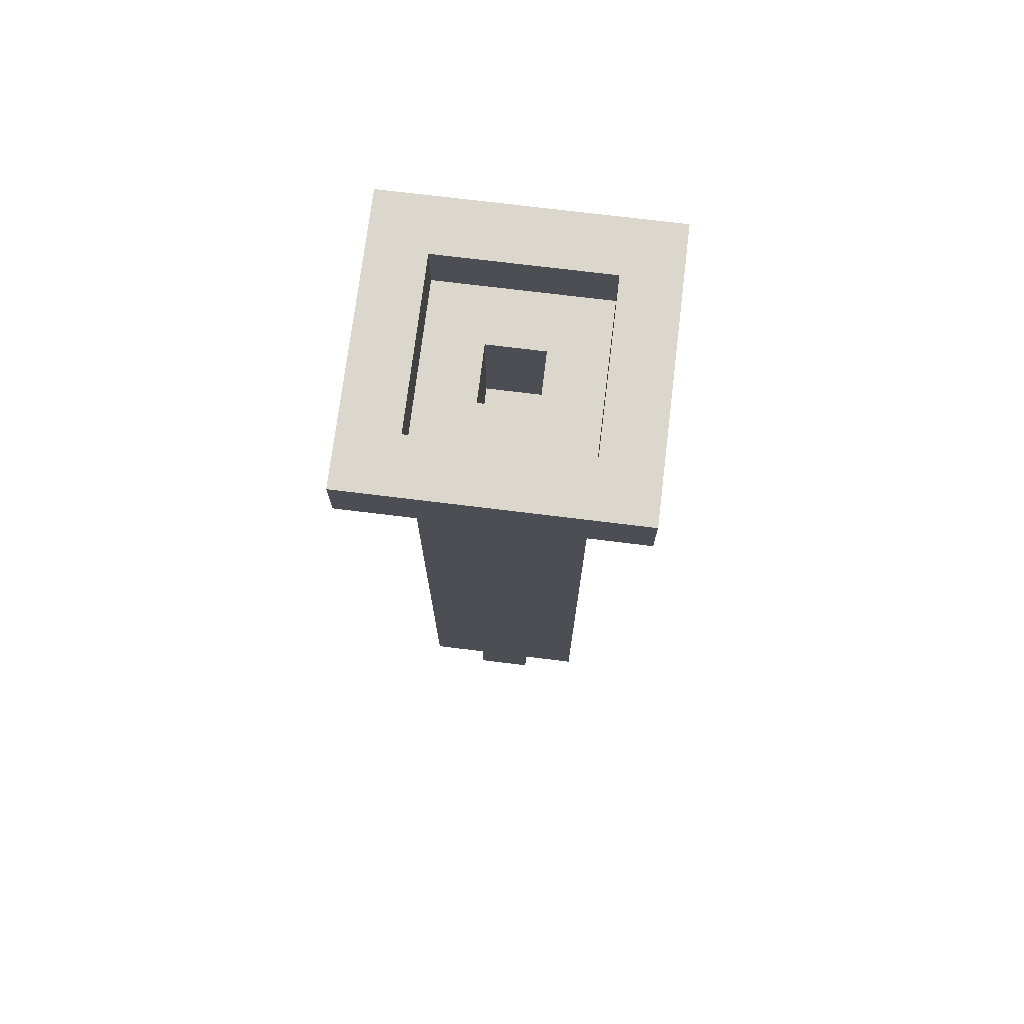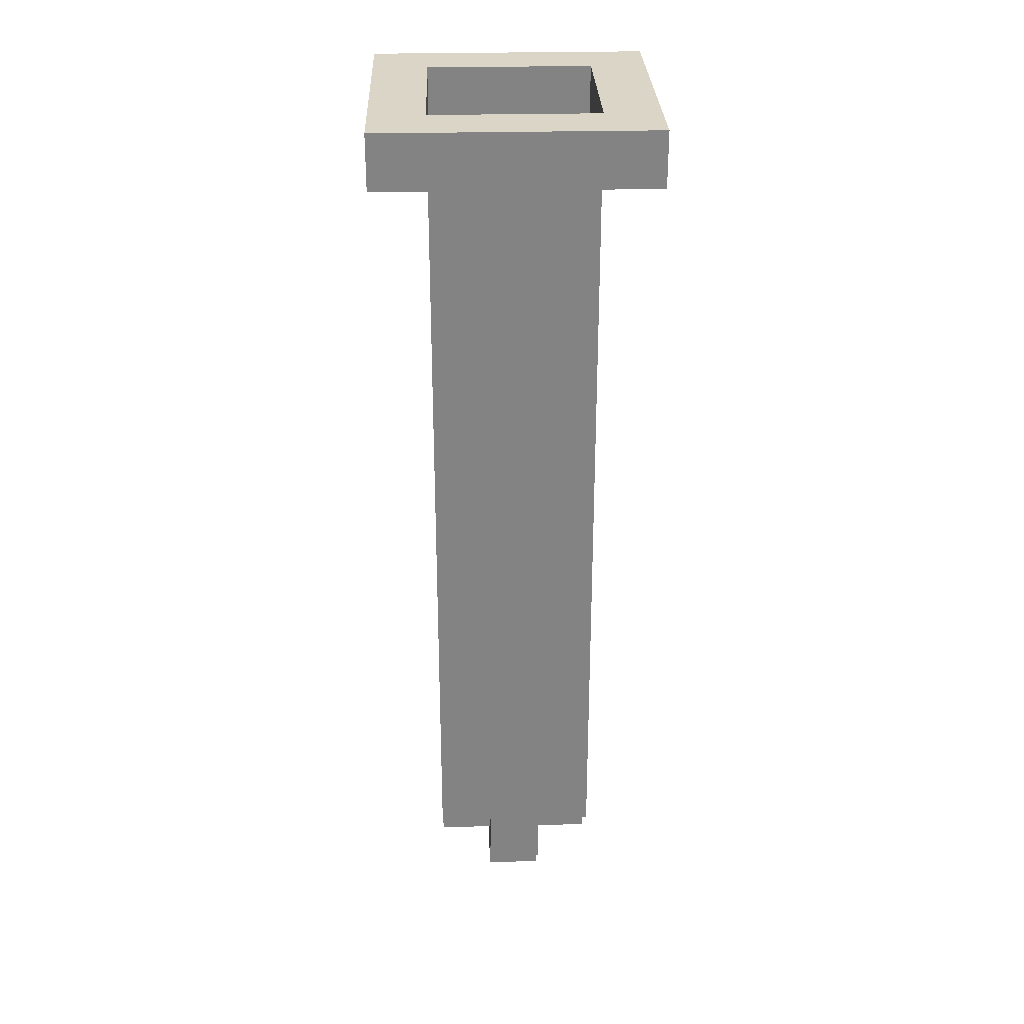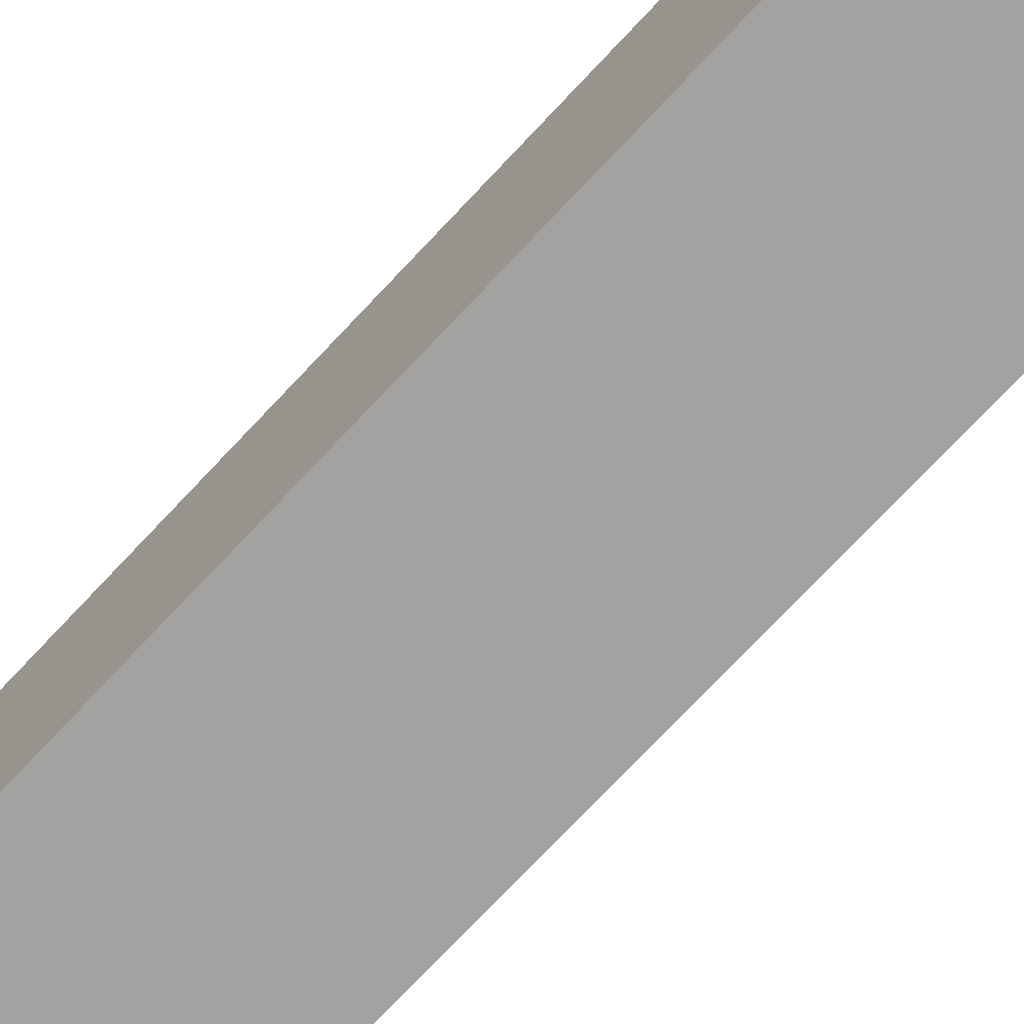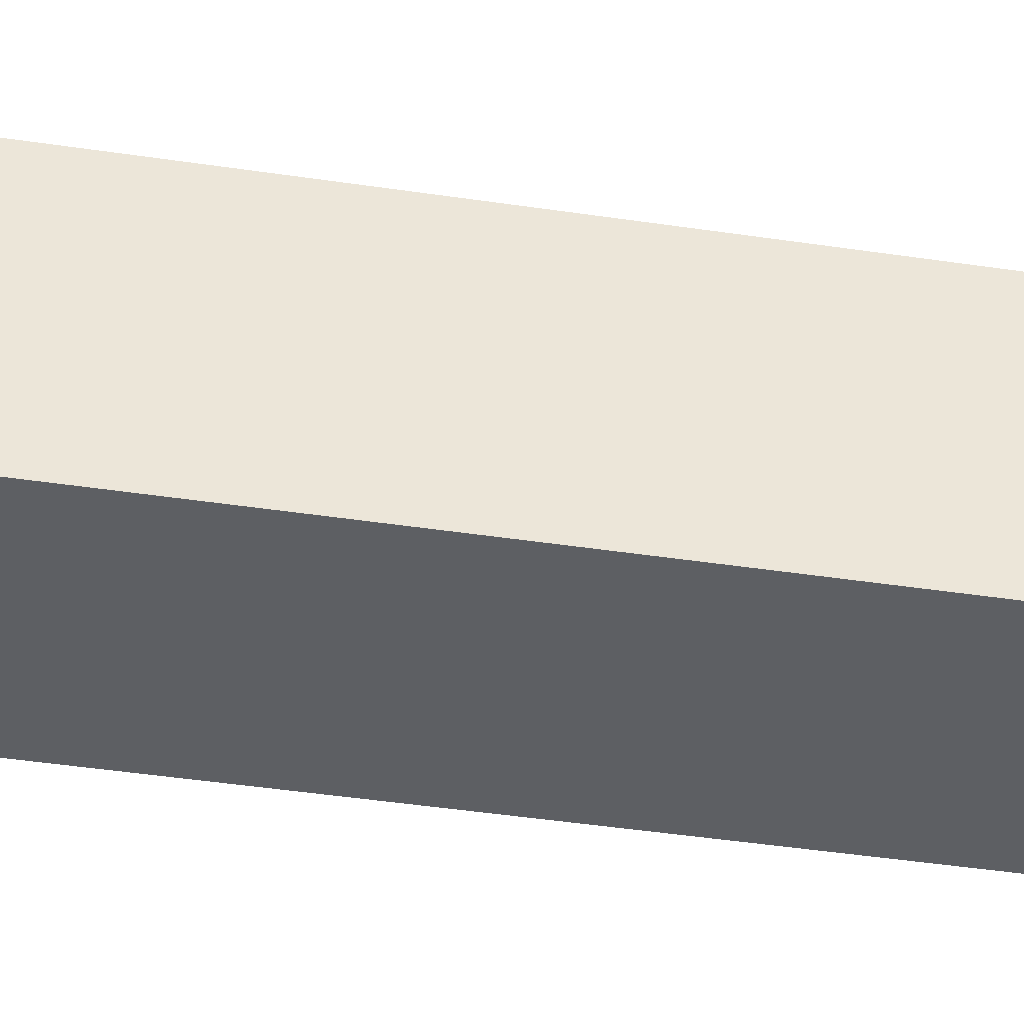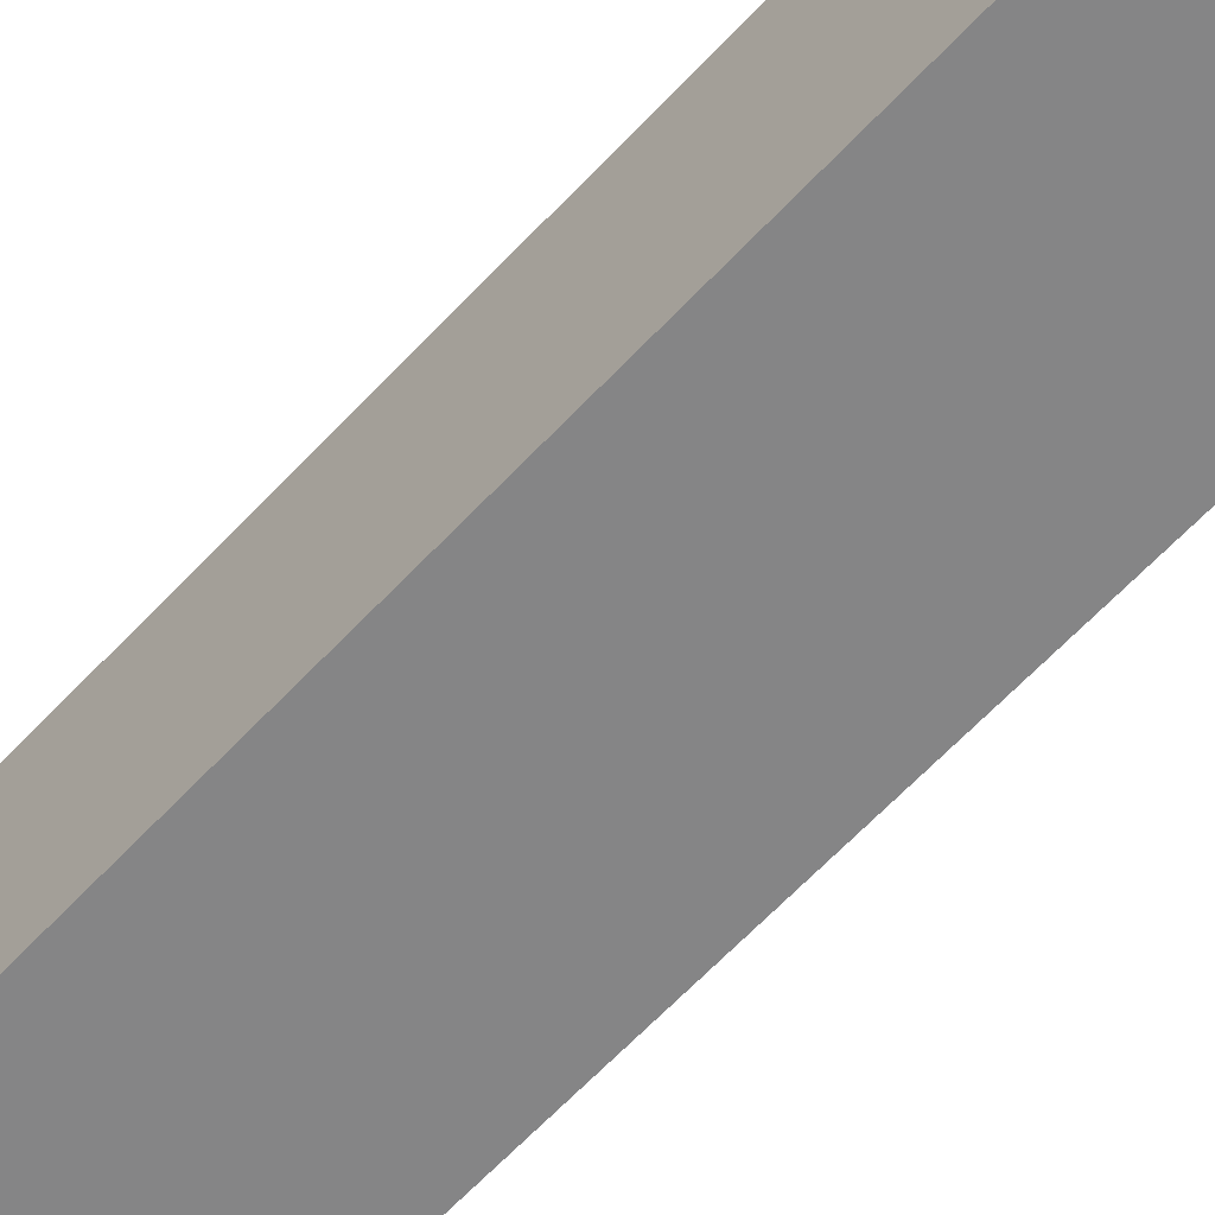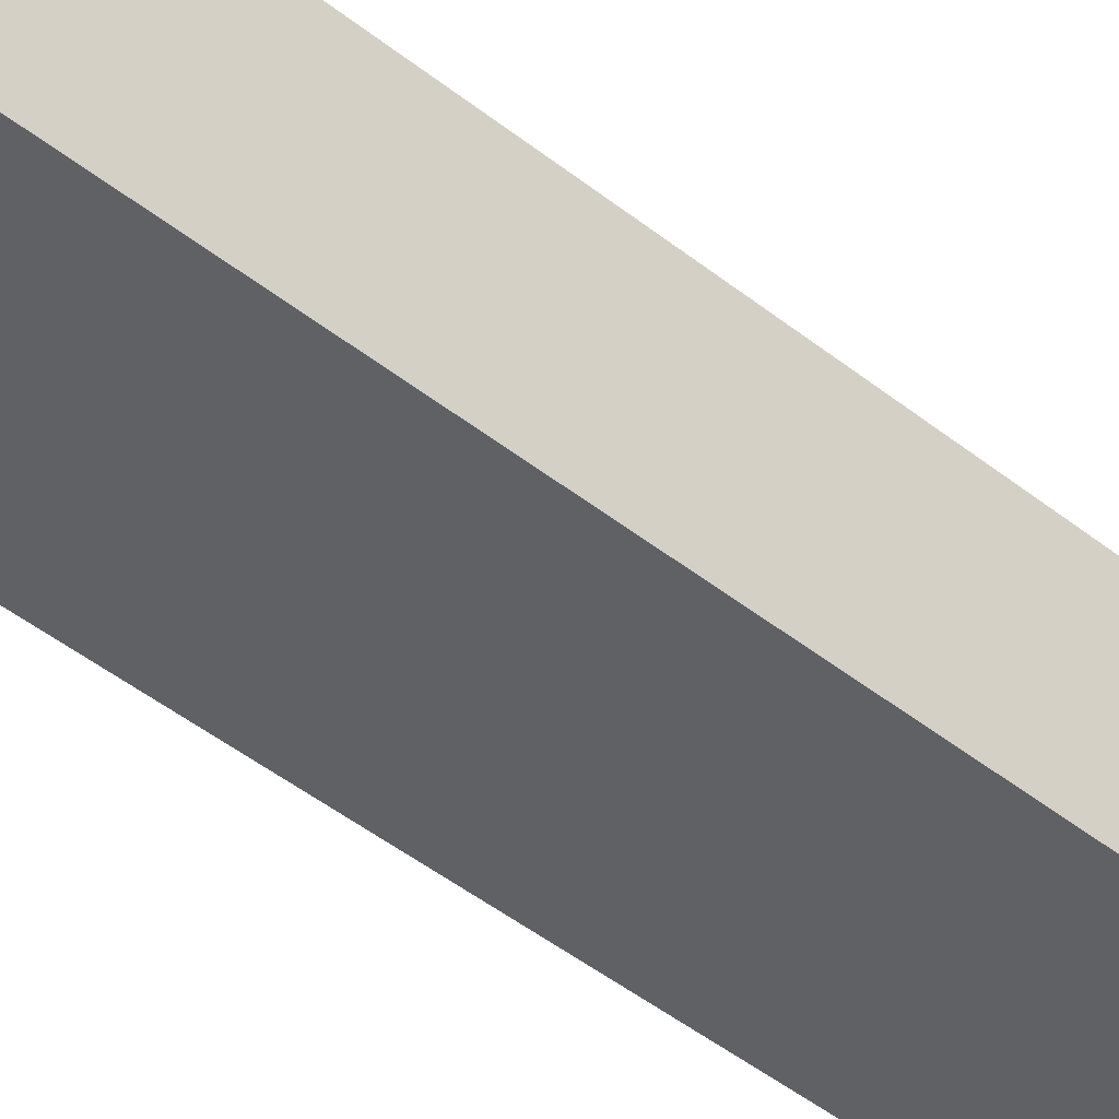
<metadata>
{"format":"obj","ext":"obj","renderer":"f3d","projection":"perspective","resolution":1024,"background":"white","views":[{"elev":73.4,"azim":97.0,"up":"+Y"},{"elev":29.0,"azim":178.0,"up":"+Y"},{"elev":-72.7,"azim":-43.0,"up":"+Z"},{"elev":-39.8,"azim":79.2,"up":"+Z"},{"elev":-61.9,"azim":-42.6,"up":"+Z"},{"elev":-47.1,"azim":48.2,"up":"+Z"}]}
</metadata>
<code>
o ObjObject
v -0.2617 1.908 0.268
v -0.2617 1.808 0.06797
v -0.2617 1.808 0.268
v -0.2617 1.908 0.06797
v -0.2617 1.808 -0.132
v -0.2617 1.908 -0.132
v -0.2617 1.808 -0.232
v -0.2617 1.908 -0.232
v -0.1617 0.4076 0.06797
v -0.1617 0.3076 -0.03203
v -0.1617 0.3076 0.06797
v -0.1617 0.4076 -0.03203
v -0.1617 1.308 0.168
v -0.1617 0.4076 0.168
v -0.1617 1.308 -0.03203
v -0.1617 0.4076 -0.132
v -0.1617 1.308 -0.132
v -0.1617 1.708 0.168
v -0.1617 1.708 -0.03203
v -0.1617 1.808 0.168
v -0.1617 1.808 0.06797
v -0.1617 1.808 -0.132
v -0.06171 0.3076 0.06797
v -0.06171 0.2076 -0.03203
v -0.06171 0.2076 0.06797
v -0.06171 0.3076 -0.03203
v -0.06171 0.4076 0.168
v -0.06171 0.3076 0.168
v -0.06171 0.4076 0.06797
v -0.06171 0.4076 -0.03203
v -0.06171 0.3076 -0.132
v -0.06171 0.4076 -0.132
v 0.03829 1.708 0.06797
v 0.03829 1.608 -0.03203
v 0.03829 1.608 0.06797
v 0.03829 1.708 -0.03203
v 0.03829 1.808 0.06797
v 0.03829 1.808 -0.03203
v 0.1383 1.908 0.168
v 0.1383 1.808 0.06797
v 0.1383 1.808 0.168
v 0.1383 1.908 0.06797
v 0.1383 1.808 -0.132
v 0.1383 1.908 -0.132
v -0.1617 1.808 0.168
v -0.1617 1.808 0.06797
v -0.1617 1.908 0.168
v -0.1617 1.808 -0.132
v -0.1617 1.908 0.06797
v -0.1617 1.908 -0.132
v -0.06171 1.608 0.06797
v -0.06171 1.608 -0.03203
v -0.06171 1.708 0.06797
v -0.06171 1.708 -0.03203
v -0.06171 1.808 0.06797
v -0.06171 1.808 -0.03203
v 0.03829 0.2076 0.06797
v 0.03829 0.2076 -0.03203
v 0.03829 0.3076 0.06797
v 0.03829 0.3076 -0.03203
v 0.03829 0.3076 0.168
v 0.03829 0.4076 0.168
v 0.03829 0.4076 0.06797
v 0.03829 0.3076 -0.132
v 0.03829 0.4076 -0.03203
v 0.03829 0.4076 -0.132
v 0.1383 0.3076 0.06797
v 0.1383 0.3076 -0.03203
v 0.1383 0.4076 0.06797
v 0.1383 0.4076 -0.03203
v 0.1383 0.4076 0.168
v 0.1383 1.308 0.168
v 0.1383 0.4076 -0.132
v 0.1383 1.308 0.06797
v 0.1383 1.308 -0.132
v 0.1383 1.708 0.06797
v 0.1383 1.708 -0.132
v 0.1383 1.808 0.168
v 0.1383 1.808 0.06797
v 0.1383 1.808 -0.132
v 0.2383 1.808 0.268
v 0.2383 1.808 0.06797
v 0.2383 1.908 0.268
v 0.2383 1.808 -0.132
v 0.2383 1.908 0.06797
v 0.2383 1.808 -0.232
v 0.2383 1.908 -0.132
v 0.2383 1.908 -0.232
v -0.06171 1.808 0.268
v -0.2617 1.908 0.268
v -0.2617 1.808 0.268
v -0.06171 1.908 0.268
v 0.1383 1.808 0.268
v 0.1383 1.908 0.268
v 0.2383 1.808 0.268
v 0.2383 1.908 0.268
v -0.06171 0.4076 0.168
v -0.1617 1.308 0.168
v -0.1617 0.4076 0.168
v -0.06171 1.808 0.168
v -0.1617 1.808 0.168
v -0.1617 1.708 0.168
v 0.03829 0.3076 0.168
v -0.06171 0.3076 0.168
v 0.03829 0.4076 0.168
v 0.03829 1.308 0.168
v 0.03829 1.708 0.168
v 0.1383 0.4076 0.168
v 0.1383 1.308 0.168
v 0.1383 1.808 0.168
v -0.06171 0.3076 0.06797
v -0.1617 0.4076 0.06797
v -0.1617 0.3076 0.06797
v -0.06171 0.4076 0.06797
v 0.03829 0.2076 0.06797
v -0.06171 0.2076 0.06797
v 0.03829 0.3076 0.06797
v 0.1383 0.3076 0.06797
v 0.03829 0.4076 0.06797
v 0.1383 0.4076 0.06797
v 0.03829 1.608 -0.03203
v -0.06171 1.708 -0.03203
v -0.06171 1.608 -0.03203
v 0.03829 1.708 -0.03203
v -0.06171 1.808 -0.03203
v 0.03829 1.808 -0.03203
v -0.06171 1.808 -0.132
v -0.1617 1.908 -0.132
v -0.1617 1.808 -0.132
v -0.06171 1.908 -0.132
v 0.1383 1.808 -0.132
v 0.1383 1.908 -0.132
v -0.1617 1.808 0.168
v -0.1617 1.908 0.168
v -0.06171 1.808 0.168
v -0.06171 1.908 0.168
v 0.1383 1.808 0.168
v 0.1383 1.908 0.168
v -0.06171 1.608 0.06797
v -0.06171 1.708 0.06797
v 0.03829 1.608 0.06797
v -0.06171 1.808 0.06797
v 0.03829 1.708 0.06797
v 0.03829 1.808 0.06797
v -0.1617 0.3076 -0.03203
v -0.1617 0.4076 -0.03203
v -0.06171 0.3076 -0.03203
v -0.06171 0.4076 -0.03203
v -0.06171 0.2076 -0.03203
v 0.03829 0.2076 -0.03203
v 0.03829 0.3076 -0.03203
v 0.03829 0.4076 -0.03203
v 0.1383 0.3076 -0.03203
v 0.1383 0.4076 -0.03203
v -0.1617 0.4076 -0.132
v -0.1617 1.308 -0.132
v -0.06171 0.4076 -0.132
v -0.1617 1.808 -0.132
v -0.06171 1.308 -0.132
v -0.06171 1.708 -0.132
v -0.06171 1.808 -0.132
v -0.06171 0.3076 -0.132
v 0.03829 0.3076 -0.132
v 0.03829 0.4076 -0.132
v 0.1383 0.4076 -0.132
v 0.1383 1.308 -0.132
v 0.1383 1.708 -0.132
v 0.1383 1.808 -0.132
v -0.2617 1.808 -0.232
v -0.2617 1.908 -0.232
v -0.06171 1.808 -0.232
v -0.06171 1.908 -0.232
v 0.1383 1.808 -0.232
v 0.1383 1.908 -0.232
v 0.2383 1.808 -0.232
v 0.2383 1.908 -0.232
v -0.06171 0.2076 -0.03203
v 0.03829 0.2076 0.06797
v -0.06171 0.2076 0.06797
v 0.03829 0.2076 -0.03203
v -0.06171 0.3076 0.06797
v 0.03829 0.3076 0.168
v -0.06171 0.3076 0.168
v 0.03829 0.3076 0.06797
v -0.1617 0.3076 -0.03203
v -0.1617 0.3076 0.06797
v -0.06171 0.3076 -0.03203
v 0.03829 0.3076 -0.03203
v 0.1383 0.3076 0.06797
v 0.1383 0.3076 -0.03203
v -0.06171 0.3076 -0.132
v 0.03829 0.3076 -0.132
v -0.1617 0.4076 0.06797
v -0.06171 0.4076 0.168
v -0.1617 0.4076 0.168
v -0.06171 0.4076 0.06797
v 0.03829 0.4076 0.06797
v 0.1383 0.4076 0.168
v 0.03829 0.4076 0.168
v 0.1383 0.4076 0.06797
v -0.1617 0.4076 -0.132
v -0.06171 0.4076 -0.03203
v -0.1617 0.4076 -0.03203
v -0.06171 0.4076 -0.132
v 0.03829 0.4076 -0.132
v 0.1383 0.4076 -0.03203
v 0.03829 0.4076 -0.03203
v 0.1383 0.4076 -0.132
v -0.1617 1.808 0.168
v -0.06171 1.808 0.268
v -0.2617 1.808 0.268
v -0.06171 1.808 0.168
v 0.1383 1.808 0.268
v 0.1383 1.808 0.168
v 0.2383 1.808 0.268
v -0.2617 1.808 0.06797
v -0.1617 1.808 0.06797
v 0.1383 1.808 0.06797
v 0.2383 1.808 0.06797
v -0.2617 1.808 -0.132
v -0.1617 1.808 -0.132
v 0.1383 1.808 -0.132
v 0.2383 1.808 -0.132
v -0.2617 1.808 -0.232
v -0.06171 1.808 -0.132
v -0.06171 1.808 -0.232
v 0.1383 1.808 -0.232
v 0.2383 1.808 -0.232
v -0.06171 1.608 0.06797
v 0.03829 1.608 0.06797
v -0.06171 1.608 -0.03203
v 0.03829 1.608 -0.03203
v -0.1617 1.808 0.168
v -0.06171 1.808 0.168
v -0.1617 1.808 0.06797
v 0.1383 1.808 0.168
v -0.06171 1.808 0.06797
v 0.03829 1.808 0.06797
v 0.1383 1.808 0.06797
v -0.06171 1.808 -0.03203
v 0.03829 1.808 -0.03203
v -0.1617 1.808 -0.132
v -0.06171 1.808 -0.132
v 0.1383 1.808 -0.132
v -0.2617 1.908 0.268
v -0.06171 1.908 0.268
v -0.1617 1.908 0.168
v 0.1383 1.908 0.268
v -0.06171 1.908 0.168
v 0.2383 1.908 0.268
v 0.1383 1.908 0.168
v -0.2617 1.908 0.06797
v -0.1617 1.908 0.06797
v 0.1383 1.908 0.06797
v 0.2383 1.908 0.06797
v -0.2617 1.908 -0.132
v -0.1617 1.908 -0.132
v 0.1383 1.908 -0.132
v 0.2383 1.908 -0.132
v -0.06171 1.908 -0.132
v -0.2617 1.908 -0.232
v -0.06171 1.908 -0.232
v 0.1383 1.908 -0.232
v 0.2383 1.908 -0.232
f 1 2 3
f 4 5 2
f 4 2 1
f 6 7 5
f 6 5 4
f 8 7 6
f 9 10 11
f 12 10 9
f 13 9 14
f 13 12 9
f 15 16 12
f 15 12 13
f 17 16 15
f 18 15 13
f 19 17 15
f 19 15 18
f 20 19 18
f 21 19 20
f 22 17 19
f 22 19 21
f 23 24 25
f 26 24 23
f 27 23 28
f 29 23 27
f 30 31 26
f 32 31 30
f 33 34 35
f 36 34 33
f 37 36 33
f 38 36 37
f 39 40 41
f 42 43 40
f 42 40 39
f 44 43 42
f 45 46 47
f 46 48 49
f 47 46 49
f 49 48 50
f 51 52 53
f 53 52 54
f 53 54 55
f 55 54 56
f 57 58 59
f 59 58 60
f 61 59 62
f 62 59 63
f 60 64 65
f 65 64 66
f 67 68 69
f 69 68 70
f 71 69 72
f 70 73 74
f 72 69 74
f 69 70 74
f 74 73 75
f 72 74 76
f 74 75 76
f 76 75 77
f 72 76 78
f 76 77 78
f 78 77 79
f 79 77 80
f 81 82 83
f 82 84 85
f 83 82 85
f 84 86 87
f 85 84 87
f 87 86 88
f 89 90 91
f 92 90 89
f 93 92 89
f 94 92 93
f 95 94 93
f 96 94 95
f 97 98 99
f 100 101 102
f 103 97 104
f 105 98 97
f 105 97 103
f 106 102 98
f 106 98 105
f 107 100 102
f 107 102 106
f 108 106 105
f 109 107 106
f 109 106 108
f 110 100 107
f 110 107 109
f 111 112 113
f 114 112 111
f 115 111 116
f 117 111 115
f 118 119 117
f 120 119 118
f 121 122 123
f 124 125 122
f 124 122 121
f 126 125 124
f 127 128 129
f 130 128 127
f 131 130 127
f 132 130 131
f 133 134 135
f 135 134 136
f 135 136 137
f 137 136 138
f 139 140 141
f 140 142 143
f 141 140 143
f 143 142 144
f 145 146 147
f 147 146 148
f 149 147 150
f 150 147 151
f 151 152 153
f 153 152 154
f 155 156 157
f 156 158 159
f 157 156 159
f 159 158 160
f 160 158 161
f 162 157 163
f 157 159 163
f 163 159 164
f 164 159 165
f 159 160 166
f 165 159 166
f 160 161 167
f 166 160 167
f 167 161 168
f 169 170 171
f 171 170 172
f 171 172 173
f 173 172 174
f 173 174 175
f 175 174 176
f 177 178 179
f 180 178 177
f 181 182 183
f 184 182 181
f 185 181 186
f 187 181 185
f 188 189 184
f 190 189 188
f 191 188 187
f 192 188 191
f 193 194 195
f 196 194 193
f 197 198 199
f 200 198 197
f 201 202 203
f 204 202 201
f 205 206 207
f 208 206 205
f 209 210 211
f 212 213 210
f 212 210 209
f 214 215 213
f 214 213 212
f 216 209 211
f 217 209 216
f 218 215 214
f 219 215 218
f 220 217 216
f 221 217 220
f 222 219 218
f 223 219 222
f 224 225 221
f 224 221 220
f 226 222 225
f 226 225 224
f 227 223 222
f 227 222 226
f 228 223 227
f 229 230 231
f 231 230 232
f 233 234 235
f 234 236 235
f 235 236 237
f 237 236 238
f 238 236 239
f 235 237 240
f 238 239 241
f 235 240 242
f 240 241 242
f 242 241 243
f 241 239 244
f 243 241 244
f 245 246 247
f 246 248 249
f 247 246 249
f 248 250 251
f 249 248 251
f 245 247 252
f 252 247 253
f 251 250 254
f 254 250 255
f 252 253 256
f 256 253 257
f 254 255 258
f 258 255 259
f 257 260 261
f 256 257 261
f 260 258 262
f 261 260 262
f 258 259 263
f 262 258 263
f 263 259 264

</code>
